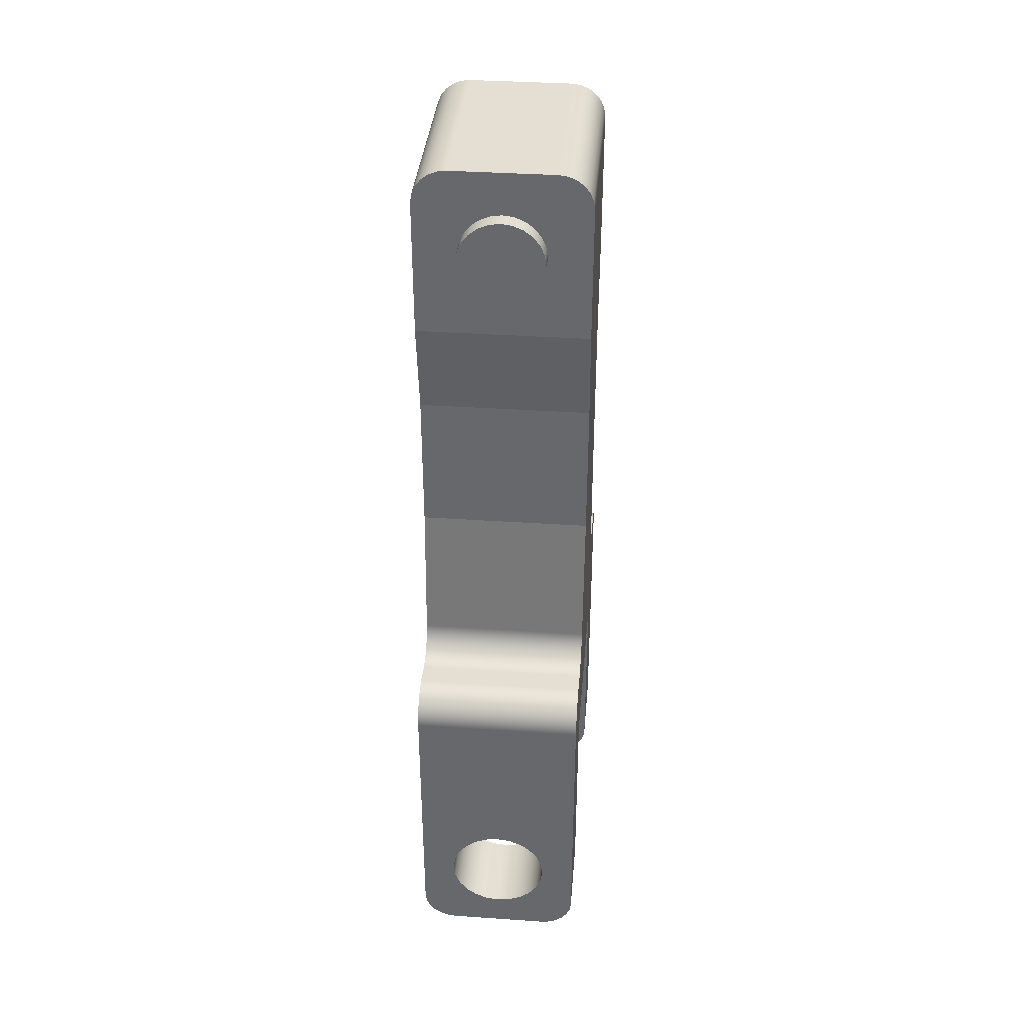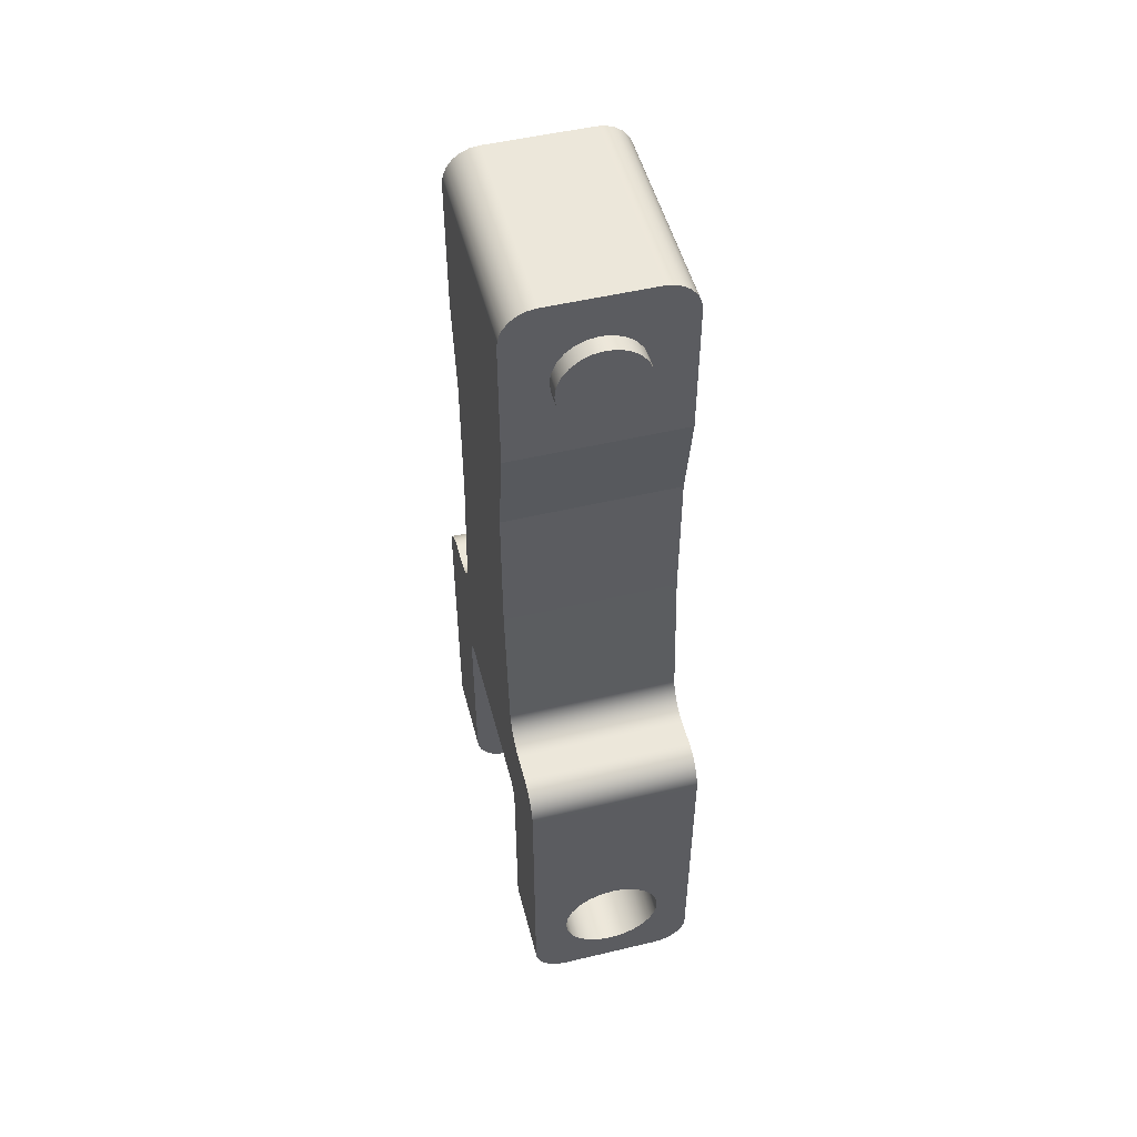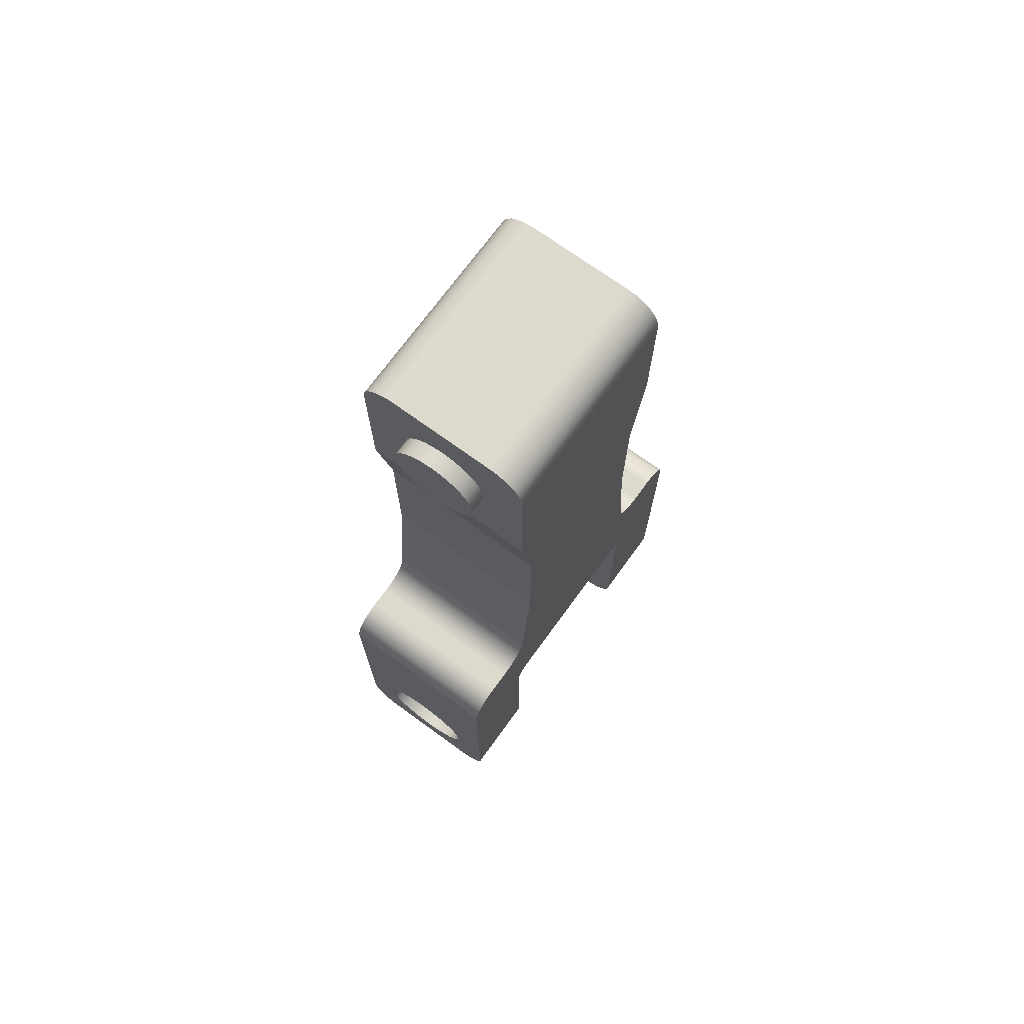
<metadata>
{"format":"obj","ext":"obj","renderer":"f3d","projection":"perspective","resolution":1024,"background":"white","views":[{"elev":36.9,"azim":5.0,"up":"+Y"},{"elev":51.0,"azim":165.5,"up":"+Y"},{"elev":71.9,"azim":36.0,"up":"+Y"}]}
</metadata>
<code>
g Body1
v -12.5 -0 -35
v -12.07 -3.235 -35
v -10.83 -6.25 -35
v -8.839 -8.839 -35
v -6.25 -10.83 -35
v -3.235 -12.07 -35
v 0 -12.5 -35
v 3.235 -12.07 -35
v 6.25 -10.83 -35
v 8.839 -8.839 -35
v 10.83 -6.25 -35
v 12.07 -3.235 -35
v 12.5 0 -35
v 12.07 3.235 -35
v 10.83 6.25 -35
v 8.839 8.839 -35
v 6.25 10.83 -35
v 3.235 12.07 -35
v 0 12.5 -35
v -3.235 12.07 -35
v -6.25 10.83 -35
v -8.839 8.839 -35
v -10.83 6.25 -35
v -12.07 3.235 -35
v -12.5 -0 -30
v -12.07 3.235 -30
v -10.83 6.25 -30
v -8.839 8.839 -30
v -6.25 10.83 -30
v -3.235 12.07 -30
v 0 12.5 -30
v 3.235 12.07 -30
v 6.25 10.83 -30
v 8.839 8.839 -30
v 10.83 6.25 -30
v 12.07 3.235 -30
v 12.5 0 -30
v 12.07 -3.235 -30
v 10.83 -6.25 -30
v 8.839 -8.839 -30
v 6.25 -10.83 -30
v 3.235 -12.07 -30
v 0 -12.5 -30
v -3.235 -12.07 -30
v -6.25 -10.83 -30
v -8.839 -8.839 -30
v -10.83 -6.25 -30
v -12.07 -3.235 -30
v -12.5 -0 35
v -12.07 3.235 35
v -10.83 6.25 35
v -8.839 8.839 35
v -6.25 10.83 35
v -3.235 12.07 35
v 0 12.5 35
v 3.235 12.07 35
v 6.25 10.83 35
v 8.839 8.839 35
v 10.83 6.25 35
v 12.07 3.235 35
v 12.5 0 35
v 12.07 -3.235 35
v 10.83 -6.25 35
v 8.839 -8.839 35
v 6.25 -10.83 35
v 3.235 -12.07 35
v 0 -12.5 35
v -3.235 -12.07 35
v -6.25 -10.83 35
v -8.839 -8.839 35
v -10.83 -6.25 35
v -12.07 -3.235 35
v -12.5 0 30
v -12.07 -3.235 30
v -10.83 -6.25 30
v -8.839 -8.839 30
v -6.25 -10.83 30
v -3.235 -12.07 30
v 0 -12.5 30
v 3.235 -12.07 30
v 6.25 -10.83 30
v 8.839 -8.839 30
v 10.83 -6.25 30
v 12.07 -3.235 30
v 12.5 0 30
v 12.07 3.235 30
v 10.83 6.25 30
v 8.839 8.839 30
v 6.25 10.83 30
v 3.235 12.07 30
v 0 12.5 30
v -3.235 12.07 30
v -6.25 10.83 30
v -8.839 8.839 30
v -10.83 6.25 30
v -12.07 3.235 30
v -25 -180 30
v -25 -178.7 29.83
v -25 -177.5 29.33
v -25 -176.5 28.54
v -25 -175.7 27.5
v -25 -175.2 26.29
v -25 -175 25
v 25 -175 25
v 25 -175.2 26.29
v 25 -175.7 27.5
v 25 -176.5 28.54
v 25 -177.5 29.33
v 25 -178.7 29.83
v 25 -180 30
v -25 -175 -25
v 25 -175 -25
v 25 -180 -30
v 25 -178.7 -29.83
v 25 -177.5 -29.33
v 25 -176.5 -28.54
v 25 -175.7 -27.5
v 25 -175.2 -26.29
v -25 -175.2 -26.29
v -25 -175.7 -27.5
v -25 -176.5 -28.54
v -25 -177.5 -29.33
v -25 -178.7 -29.83
v -25 -180 -30
v 25 15 -30
v 24.66 17.59 -30
v 23.66 20 -30
v 22.07 22.07 -30
v 20 23.66 -30
v 17.59 24.66 -30
v 15 25 -30
v 15 25 30
v 17.59 24.66 30
v 20 23.66 30
v 22.07 22.07 30
v 23.66 20 30
v 24.66 17.59 30
v 25 15 30
v 25 -25 30
v 25 -53.36 25
v 25 -95 25
v 25 -135.9 28.58
v 25 -138.3 29.09
v 25 -140.5 30.18
v 25 -142.4 31.78
v 25 -143.8 33.79
v 25 -144.7 36.09
v 25 -145 38.54
v 25 -145 45
v 25 -145.3 47.59
v 25 -146.3 50
v 25 -147.9 52.07
v 25 -150 53.66
v 25 -152.4 54.66
v 25 -155 55
v 25 -235 55
v 25 -235 30
v 25 -235 -30
v 25 -235 -55
v 25 -155 -55
v 25 -152.4 -54.66
v 25 -150 -53.66
v 25 -147.9 -52.07
v 25 -146.3 -50
v 25 -145.3 -47.59
v 25 -145 -45
v 25 -145 -38.54
v 25 -144.7 -36.09
v 25 -143.8 -33.79
v 25 -142.4 -31.78
v 25 -140.5 -30.18
v 25 -138.3 -29.09
v 25 -135.9 -28.58
v 25 -95 -25
v 25 -53.36 -25
v 25 -25 -30
v -15 25 30
v -17.59 24.66 30
v -20 23.66 30
v -22.07 22.07 30
v -23.66 20 30
v -24.66 17.59 30
v -25 15 30
v -25 -25 30
v -15 25 -30
v -17.59 24.66 -30
v -20 23.66 -30
v -22.07 22.07 -30
v -23.66 20 -30
v -24.66 17.59 -30
v -25 15 -30
v -25 -25 -30
v -25 -53.36 -25
v -25 -95 -25
v -25 -135.9 -28.58
v -25 -138.3 -29.09
v -25 -140.5 -30.18
v -25 -142.4 -31.78
v -25 -143.8 -33.79
v -25 -144.7 -36.09
v -25 -145 -38.54
v -25 -145 -45
v -25 -145.3 -47.59
v -25 -146.3 -50
v -25 -147.9 -52.07
v -25 -150 -53.66
v -25 -152.4 -54.66
v -25 -155 -55
v -25 -235 -55
v -25 -235 -30
v -25 -235 30
v -25 -235 55
v -25 -155 55
v -25 -152.4 54.66
v -25 -150 53.66
v -25 -147.9 52.07
v -25 -146.3 50
v -25 -145.3 47.59
v -25 -145 45
v -25 -145 38.54
v -25 -144.7 36.09
v -25 -143.8 33.79
v -25 -142.4 31.78
v -25 -140.5 30.18
v -25 -138.3 29.09
v -25 -135.9 28.58
v -25 -95 25
v -25 -53.36 25
v 15 -245 -55
v 17.59 -244.7 -55
v 20 -243.7 -55
v 22.07 -242.1 -55
v 23.66 -240 -55
v 24.66 -237.6 -55
v 24.66 -237.6 -30
v 23.66 -240 -30
v 22.07 -242.1 -30
v 20 -243.7 -30
v 17.59 -244.7 -30
v 15 -245 -30
v -15 -245 -55
v -17.59 -244.7 -55
v -20 -243.7 -55
v -22.07 -242.1 -55
v -23.66 -240 -55
v -24.66 -237.6 -55
v -15 -220 -55
v -14.49 -223.9 -55
v -12.99 -227.5 -55
v -10.61 -230.6 -55
v -7.5 -233 -55
v -3.882 -234.5 -55
v 0 -235 -55
v 3.882 -234.5 -55
v 7.5 -233 -55
v 10.61 -230.6 -55
v 12.99 -227.5 -55
v 14.49 -223.9 -55
v 15 -220 -55
v 14.49 -216.1 -55
v 12.99 -212.5 -55
v 10.61 -209.4 -55
v 7.5 -207 -55
v 3.882 -205.5 -55
v 0 -205 -55
v -3.882 -205.5 -55
v -7.5 -207 -55
v -10.61 -209.4 -55
v -12.99 -212.5 -55
v -14.49 -216.1 -55
v -15 -245 -30
v -17.59 -244.7 -30
v -20 -243.7 -30
v -22.07 -242.1 -30
v -23.66 -240 -30
v -24.66 -237.6 -30
v -15 -245 55
v -17.59 -244.7 55
v -20 -243.7 55
v -22.07 -242.1 55
v -23.66 -240 55
v -24.66 -237.6 55
v -24.66 -237.6 30
v -23.66 -240 30
v -22.07 -242.1 30
v -20 -243.7 30
v -17.59 -244.7 30
v -15 -245 30
v 15 -245 30
v 15 -245 55
v 24.66 -237.6 30
v 23.66 -240 30
v 22.07 -242.1 30
v 20 -243.7 30
v 17.59 -244.7 30
v -15 -220 30
v -14.49 -223.9 30
v -12.99 -227.5 30
v -10.61 -230.6 30
v -7.5 -233 30
v -3.882 -234.5 30
v 0 -235 30
v 3.882 -234.5 30
v 7.5 -233 30
v 10.61 -230.6 30
v 12.99 -227.5 30
v 14.49 -223.9 30
v 15 -220 30
v 14.49 -216.1 30
v 12.99 -212.5 30
v 10.61 -209.4 30
v 7.5 -207 30
v 3.882 -205.5 30
v 0 -205 30
v -3.882 -205.5 30
v -7.5 -207 30
v -10.61 -209.4 30
v -12.99 -212.5 30
v -14.49 -216.1 30
v 24.66 -237.6 55
v 23.66 -240 55
v 22.07 -242.1 55
v 20 -243.7 55
v 17.59 -244.7 55
v -15 -220 -30
v -14.49 -223.9 -30
v -12.99 -227.5 -30
v -10.61 -230.6 -30
v -7.5 -233 -30
v -3.882 -234.5 -30
v 0 -235 -30
v 3.882 -234.5 -30
v 7.5 -233 -30
v 10.61 -230.6 -30
v 12.99 -227.5 -30
v 14.49 -223.9 -30
v 15 -220 -30
v 14.49 -216.1 -30
v 12.99 -212.5 -30
v 10.61 -209.4 -30
v 7.5 -207 -30
v 3.882 -205.5 -30
v 0 -205 -30
v -3.882 -205.5 -30
v -7.5 -207 -30
v -10.61 -209.4 -30
v -12.99 -212.5 -30
v -14.49 -216.1 -30
v -15 -220 55
v -14.49 -223.9 55
v -12.99 -227.5 55
v -10.61 -230.6 55
v -7.5 -233 55
v -3.882 -234.5 55
v 0 -235 55
v 3.882 -234.5 55
v 7.5 -233 55
v 10.61 -230.6 55
v 12.99 -227.5 55
v 14.49 -223.9 55
v 15 -220 55
v 14.49 -216.1 55
v 12.99 -212.5 55
v 10.61 -209.4 55
v 7.5 -207 55
v 3.882 -205.5 55
v 0 -205 55
v -3.882 -205.5 55
v -7.5 -207 55
v -10.61 -209.4 55
v -12.99 -212.5 55
v -14.49 -216.1 55
f 2 48 1
f 1 48 25
f 1 25 24
f 24 25 26
f 24 26 23
f 23 26 27
f 23 27 22
f 22 27 28
f 22 28 21
f 21 28 29
f 21 29 20
f 20 29 30
f 20 30 19
f 19 30 31
f 19 31 18
f 18 31 32
f 18 32 17
f 17 32 33
f 17 33 16
f 16 33 34
f 16 34 15
f 15 34 35
f 15 35 14
f 14 35 36
f 14 36 13
f 13 36 37
f 13 37 12
f 12 37 38
f 12 38 11
f 11 38 39
f 11 39 10
f 10 39 40
f 10 40 9
f 9 40 41
f 9 41 8
f 8 41 42
f 8 42 7
f 7 42 43
f 7 43 6
f 6 43 44
f 6 44 5
f 5 44 45
f 5 45 4
f 4 45 46
f 4 46 3
f 3 46 47
f 3 47 2
f 2 47 48
f 50 96 49
f 49 96 73
f 49 73 72
f 72 73 74
f 72 74 71
f 71 74 75
f 71 75 70
f 70 75 76
f 70 76 69
f 69 76 77
f 69 77 68
f 68 77 78
f 68 78 67
f 67 78 79
f 67 79 66
f 66 79 80
f 66 80 65
f 65 80 81
f 65 81 64
f 64 81 82
f 64 82 63
f 63 82 83
f 63 83 62
f 62 83 84
f 62 84 61
f 61 84 85
f 61 85 60
f 60 85 86
f 60 86 59
f 59 86 87
f 59 87 58
f 58 87 88
f 58 88 57
f 57 88 89
f 57 89 56
f 56 89 90
f 56 90 55
f 55 90 91
f 55 91 54
f 54 91 92
f 54 92 53
f 53 92 93
f 53 93 52
f 52 93 94
f 52 94 51
f 51 94 95
f 51 95 50
f 50 95 96
f 24 14 1
f 1 14 13
f 1 13 2
f 2 13 12
f 2 12 3
f 3 12 11
f 3 11 4
f 4 11 10
f 4 10 5
f 5 10 9
f 5 9 6
f 6 9 8
f 6 8 7
f 14 24 15
f 15 24 23
f 15 23 16
f 16 23 22
f 16 22 17
f 17 22 21
f 17 21 18
f 18 21 20
f 18 20 19
f 72 62 49
f 49 62 61
f 49 61 50
f 50 61 60
f 50 60 51
f 51 60 59
f 51 59 52
f 52 59 58
f 52 58 53
f 53 58 57
f 53 57 54
f 54 57 56
f 54 56 55
f 62 72 63
f 63 72 71
f 63 71 64
f 64 71 70
f 64 70 65
f 65 70 69
f 65 69 66
f 66 69 68
f 66 68 67
f 110 97 109
f 109 97 98
f 109 98 108
f 108 98 99
f 108 99 107
f 107 99 100
f 107 100 106
f 106 100 101
f 106 101 105
f 105 101 102
f 105 102 104
f 104 102 103
f 103 111 104
f 104 111 112
f 124 113 123
f 123 113 114
f 123 114 122
f 122 114 115
f 122 115 121
f 121 115 116
f 121 116 120
f 120 116 117
f 120 117 119
f 119 117 118
f 119 118 111
f 111 118 112
f 138 125 137
f 137 125 126
f 137 126 136
f 136 126 127
f 136 127 135
f 135 127 128
f 135 128 134
f 134 128 129
f 134 129 133
f 133 129 130
f 133 130 132
f 132 130 131
f 138 139 125
f 125 139 176
f 176 139 175
f 175 139 140
f 175 140 141
f 142 173 141
f 141 173 174
f 141 174 175
f 173 142 104
f 104 142 143
f 104 143 144
f 104 144 105
f 105 144 145
f 105 145 106
f 106 145 107
f 107 145 146
f 107 146 108
f 108 146 147
f 108 147 109
f 109 147 148
f 109 148 110
f 110 148 149
f 110 149 155
f 155 149 150
f 155 150 151
f 151 152 155
f 155 152 153
f 155 153 154
f 155 156 110
f 110 156 157
f 104 112 173
f 173 112 172
f 172 112 171
f 171 112 118
f 171 118 170
f 170 118 117
f 170 117 116
f 170 116 169
f 169 116 115
f 169 115 168
f 168 115 114
f 168 114 167
f 167 114 113
f 167 113 166
f 166 113 160
f 166 160 165
f 165 160 164
f 164 160 163
f 163 160 162
f 162 160 161
f 158 159 113
f 113 159 160
f 74 73 183
f 183 73 96
f 183 96 95
f 95 94 183
f 183 94 182
f 182 94 181
f 181 94 180
f 180 94 179
f 179 94 178
f 178 94 177
f 177 94 93
f 177 93 92
f 92 91 177
f 177 91 132
f 132 91 90
f 132 90 89
f 89 88 132
f 132 88 133
f 133 88 134
f 134 88 135
f 135 88 136
f 136 88 137
f 137 88 138
f 138 88 87
f 138 87 86
f 86 85 138
f 138 85 84
f 138 84 139
f 139 84 83
f 139 83 82
f 82 81 139
f 139 81 80
f 139 80 79
f 139 79 184
f 184 79 78
f 184 78 77
f 77 76 184
f 184 76 75
f 184 75 74
f 184 74 183
f 191 183 190
f 190 183 182
f 190 182 189
f 189 182 181
f 189 181 188
f 188 181 180
f 188 180 187
f 187 180 179
f 187 179 186
f 186 179 178
f 186 178 185
f 185 178 177
f 183 191 184
f 184 191 192
f 184 192 193
f 184 193 228
f 228 193 194
f 228 194 227
f 227 194 226
f 226 194 195
f 226 195 111
f 111 195 196
f 111 196 197
f 111 197 119
f 119 197 198
f 119 198 120
f 120 198 121
f 121 198 199
f 121 199 122
f 122 199 200
f 122 200 123
f 123 200 201
f 123 201 124
f 124 201 202
f 124 202 208
f 208 202 203
f 208 203 204
f 204 205 208
f 208 205 206
f 208 206 207
f 208 209 124
f 124 209 210
f 111 103 226
f 226 103 225
f 225 103 224
f 224 103 102
f 224 102 223
f 223 102 101
f 223 101 100
f 223 100 222
f 222 100 99
f 222 99 221
f 221 99 98
f 221 98 220
f 220 98 97
f 220 97 219
f 219 97 213
f 219 213 218
f 218 213 217
f 217 213 216
f 216 213 215
f 215 213 214
f 211 212 97
f 97 212 213
f 195 173 196
f 196 173 172
f 196 172 197
f 197 172 171
f 197 171 198
f 198 171 170
f 198 170 199
f 199 170 169
f 199 169 200
f 200 169 168
f 200 168 201
f 201 168 167
f 167 166 201
f 201 166 202
f 202 166 203
f 203 166 165
f 203 165 204
f 204 165 164
f 204 164 205
f 205 164 163
f 205 163 206
f 206 163 162
f 206 162 207
f 207 162 161
f 207 161 208
f 208 161 160
f 142 226 143
f 143 226 225
f 143 225 144
f 144 225 224
f 144 224 145
f 145 224 223
f 145 223 146
f 146 223 222
f 146 222 147
f 147 222 221
f 147 221 148
f 148 221 220
f 220 219 148
f 148 219 149
f 213 155 214
f 214 155 154
f 214 154 215
f 215 154 153
f 215 153 216
f 216 153 152
f 216 152 217
f 217 152 151
f 217 151 218
f 218 151 150
f 218 150 219
f 219 150 149
f 173 195 174
f 174 195 194
f 226 142 227
f 227 142 141
f 175 193 176
f 176 193 192
f 174 194 175
f 175 194 193
f 228 140 184
f 184 140 139
f 227 141 228
f 228 141 140
f 240 229 239
f 239 229 230
f 239 230 238
f 238 230 231
f 238 231 237
f 237 231 232
f 237 232 236
f 236 232 233
f 236 233 235
f 235 233 234
f 235 234 158
f 158 234 159
f 160 265 208
f 208 265 266
f 208 266 267
f 159 260 160
f 160 260 261
f 160 261 262
f 234 233 159
f 159 233 232
f 159 232 258
f 258 232 257
f 257 232 231
f 257 231 230
f 230 229 257
f 257 229 256
f 256 229 255
f 255 229 254
f 254 229 253
f 253 229 241
f 253 241 252
f 252 241 251
f 251 241 250
f 250 241 249
f 249 241 242
f 249 242 243
f 243 244 249
f 249 244 248
f 248 244 209
f 248 209 247
f 247 209 270
f 270 209 208
f 270 208 269
f 269 208 268
f 268 208 267
f 244 245 209
f 209 245 246
f 258 259 159
f 159 259 260
f 262 263 160
f 160 263 264
f 160 264 265
f 229 240 241
f 241 240 271
f 210 209 276
f 276 209 246
f 276 246 275
f 275 246 245
f 275 245 274
f 274 245 244
f 274 244 273
f 273 244 243
f 273 243 272
f 272 243 242
f 272 242 271
f 271 242 241
f 288 277 287
f 287 277 278
f 287 278 286
f 286 278 279
f 286 279 285
f 285 279 280
f 285 280 284
f 284 280 281
f 284 281 283
f 283 281 282
f 283 282 211
f 211 282 212
f 277 288 290
f 290 288 289
f 110 314 97
f 97 314 315
f 97 315 316
f 157 309 110
f 110 309 310
f 110 310 311
f 291 306 157
f 157 306 307
f 157 307 308
f 291 292 306
f 306 292 293
f 306 293 294
f 294 295 306
f 306 295 305
f 305 295 289
f 305 289 304
f 304 289 303
f 303 289 302
f 302 289 288
f 302 288 301
f 301 288 300
f 300 288 299
f 299 288 287
f 299 287 298
f 298 287 286
f 298 286 285
f 285 284 298
f 298 284 283
f 298 283 211
f 97 319 211
f 211 319 296
f 211 296 297
f 297 298 211
f 308 309 157
f 311 312 110
f 110 312 313
f 110 313 314
f 316 317 97
f 97 317 318
f 97 318 319
f 157 156 291
f 291 156 320
f 291 320 292
f 292 320 321
f 292 321 293
f 293 321 322
f 293 322 294
f 294 322 323
f 294 323 295
f 295 323 324
f 295 324 289
f 289 324 290
f 326 248 325
f 325 248 247
f 325 247 348
f 348 247 270
f 348 270 347
f 347 270 269
f 347 269 346
f 346 269 268
f 346 268 345
f 345 268 267
f 345 267 344
f 344 267 266
f 344 266 343
f 343 266 265
f 343 265 342
f 342 265 264
f 342 264 341
f 341 264 263
f 341 263 340
f 340 263 262
f 340 262 339
f 339 262 261
f 339 261 338
f 338 261 260
f 338 260 337
f 337 260 259
f 337 259 336
f 336 259 258
f 336 258 335
f 335 258 257
f 335 257 334
f 334 257 256
f 334 256 333
f 333 256 255
f 333 255 332
f 332 255 254
f 332 254 331
f 331 254 253
f 331 253 330
f 330 253 252
f 330 252 329
f 329 252 251
f 329 251 328
f 328 251 250
f 328 250 327
f 327 250 249
f 327 249 326
f 326 249 248
f 319 372 296
f 296 372 349
f 296 349 297
f 297 349 350
f 297 350 298
f 298 350 351
f 298 351 299
f 299 351 352
f 299 352 300
f 300 352 353
f 300 353 301
f 301 353 354
f 301 354 302
f 302 354 355
f 302 355 303
f 303 355 356
f 303 356 304
f 304 356 357
f 304 357 305
f 305 357 358
f 305 358 306
f 306 358 359
f 306 359 307
f 307 359 360
f 307 360 308
f 308 360 361
f 308 361 309
f 309 361 362
f 309 362 310
f 310 362 363
f 310 363 311
f 311 363 364
f 311 364 312
f 312 364 365
f 312 365 313
f 313 365 366
f 313 366 314
f 314 366 367
f 314 367 315
f 315 367 368
f 315 368 316
f 316 368 369
f 316 369 317
f 317 369 370
f 317 370 318
f 318 370 371
f 318 371 319
f 319 371 372
f 213 367 155
f 155 367 366
f 155 366 365
f 212 372 213
f 213 372 371
f 213 371 370
f 282 281 212
f 212 281 280
f 212 280 350
f 350 280 351
f 351 280 279
f 351 279 278
f 278 277 351
f 351 277 352
f 352 277 353
f 353 277 354
f 354 277 355
f 355 277 290
f 355 290 356
f 356 290 357
f 357 290 358
f 358 290 359
f 359 290 324
f 359 324 323
f 323 322 359
f 359 322 360
f 360 322 156
f 360 156 361
f 361 156 362
f 362 156 155
f 362 155 363
f 363 155 364
f 364 155 365
f 322 321 156
f 156 321 320
f 350 349 212
f 212 349 372
f 370 369 213
f 213 369 368
f 213 368 367
f 124 343 113
f 113 343 342
f 113 342 341
f 210 348 124
f 124 348 347
f 124 347 346
f 276 327 210
f 210 327 326
f 210 326 325
f 276 275 327
f 327 275 274
f 327 274 273
f 273 272 327
f 327 272 328
f 328 272 271
f 328 271 329
f 329 271 330
f 330 271 331
f 331 271 240
f 331 240 332
f 332 240 333
f 333 240 334
f 334 240 239
f 334 239 335
f 335 239 238
f 335 238 237
f 237 236 335
f 335 236 235
f 335 235 158
f 113 338 158
f 158 338 337
f 158 337 336
f 325 348 210
f 346 345 124
f 124 345 344
f 124 344 343
f 341 340 113
f 113 340 339
f 113 339 338
f 336 335 158
f 26 25 191
f 191 25 48
f 191 48 192
f 192 48 47
f 192 47 46
f 46 45 192
f 192 45 44
f 192 44 43
f 192 43 176
f 176 43 42
f 176 42 41
f 41 40 176
f 176 40 39
f 176 39 38
f 176 38 125
f 125 38 37
f 125 37 36
f 36 35 125
f 125 35 34
f 125 34 126
f 126 34 127
f 127 34 128
f 128 34 129
f 129 34 130
f 130 34 131
f 131 34 33
f 131 33 32
f 32 31 131
f 131 31 185
f 185 31 30
f 185 30 29
f 29 28 185
f 185 28 186
f 186 28 187
f 187 28 188
f 188 28 189
f 189 28 190
f 190 28 191
f 191 28 27
f 191 27 26
f 131 185 132
f 132 185 177

</code>
